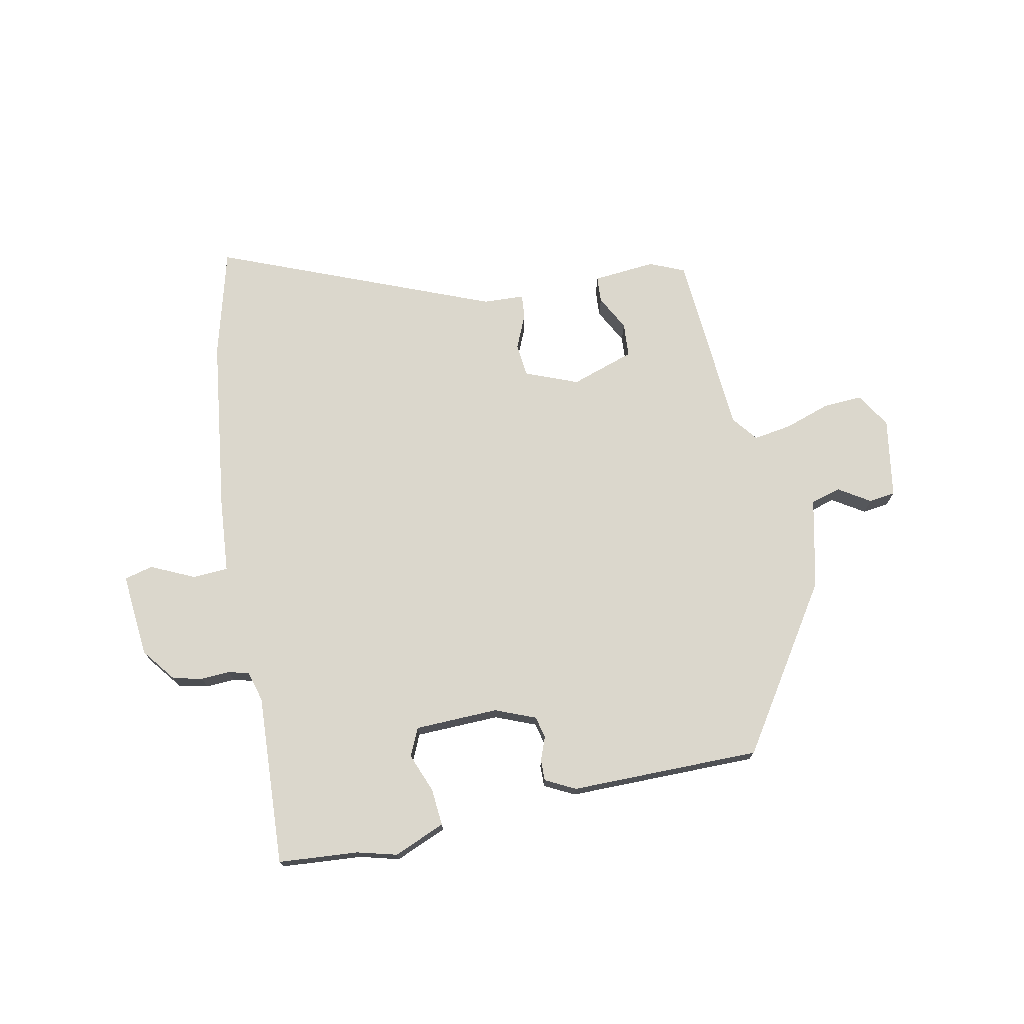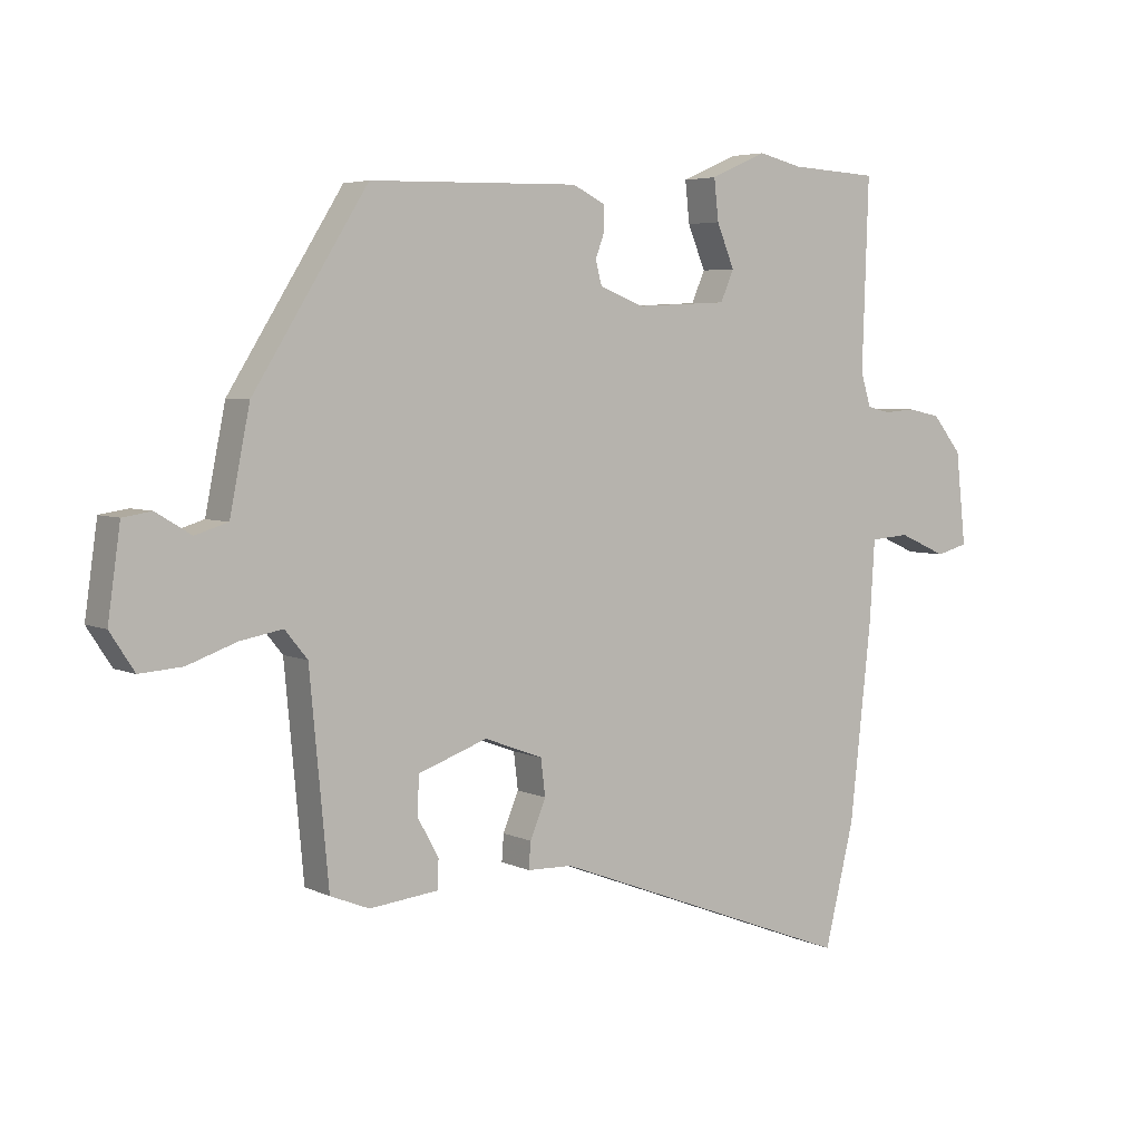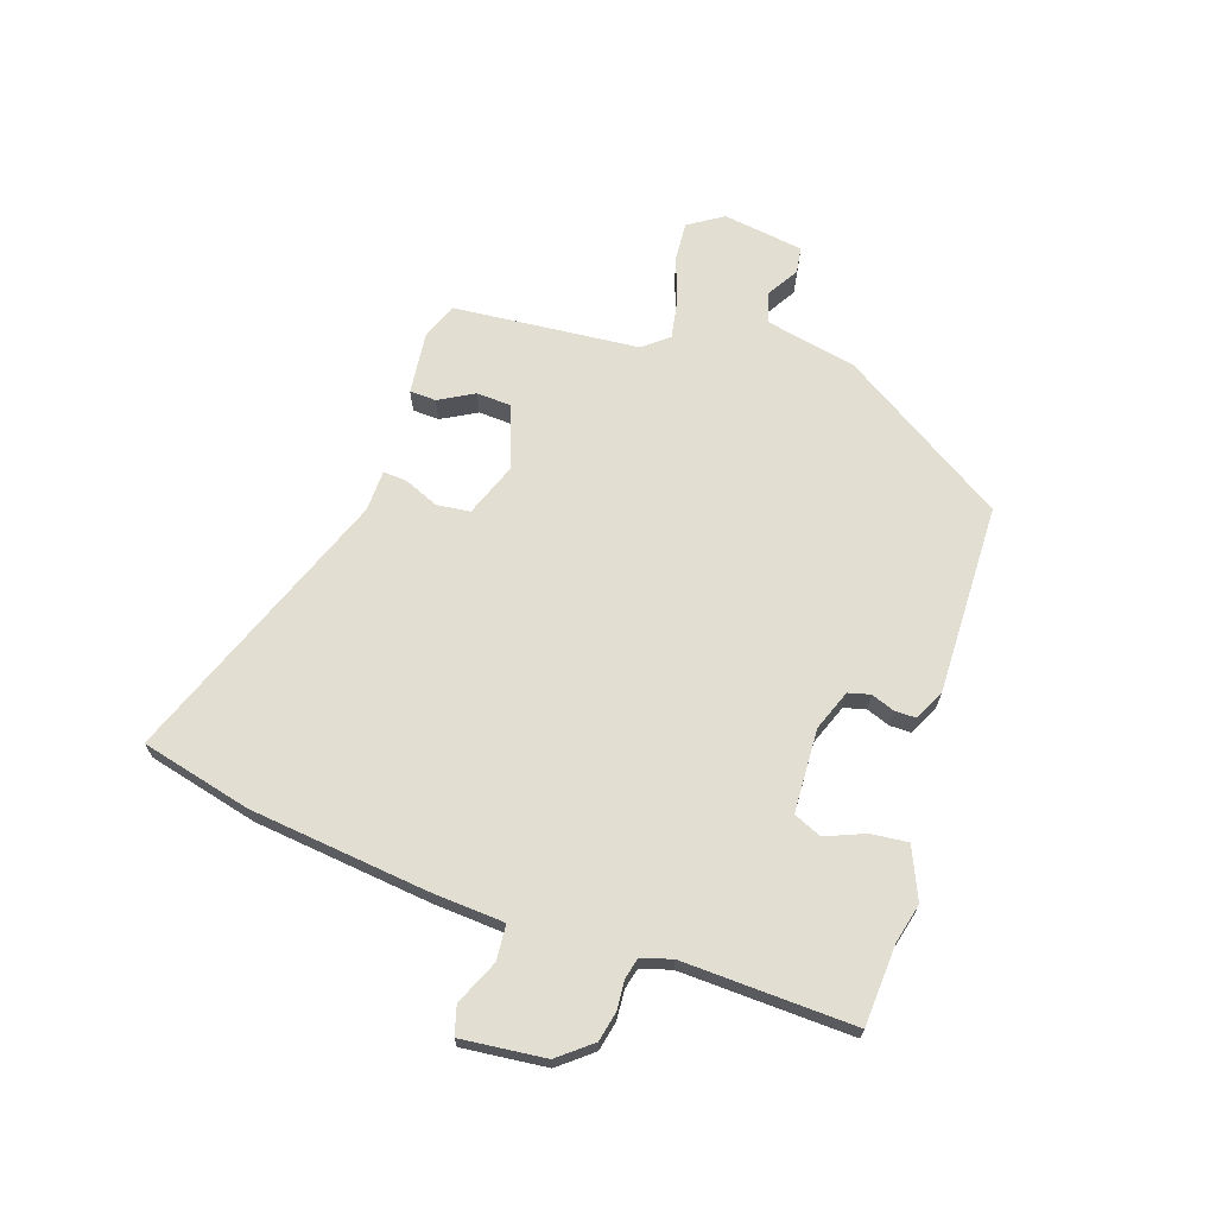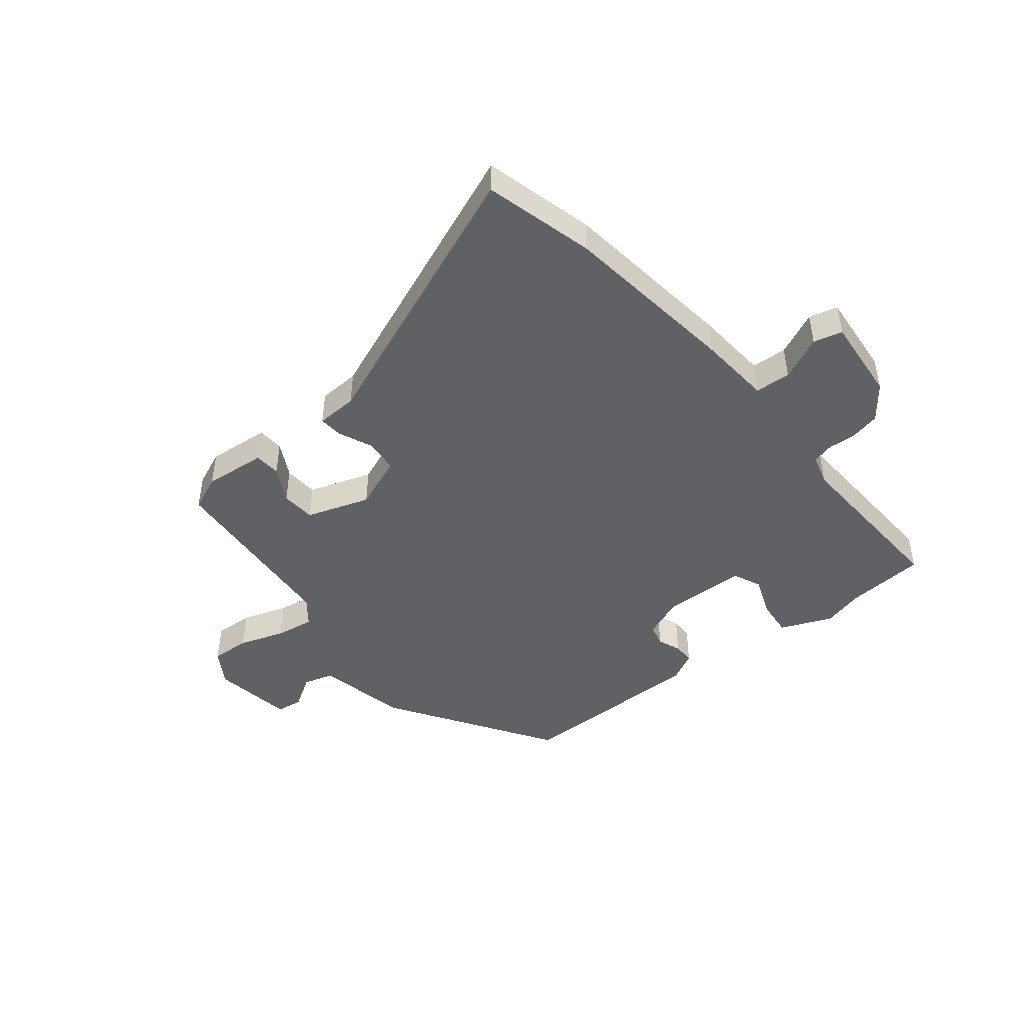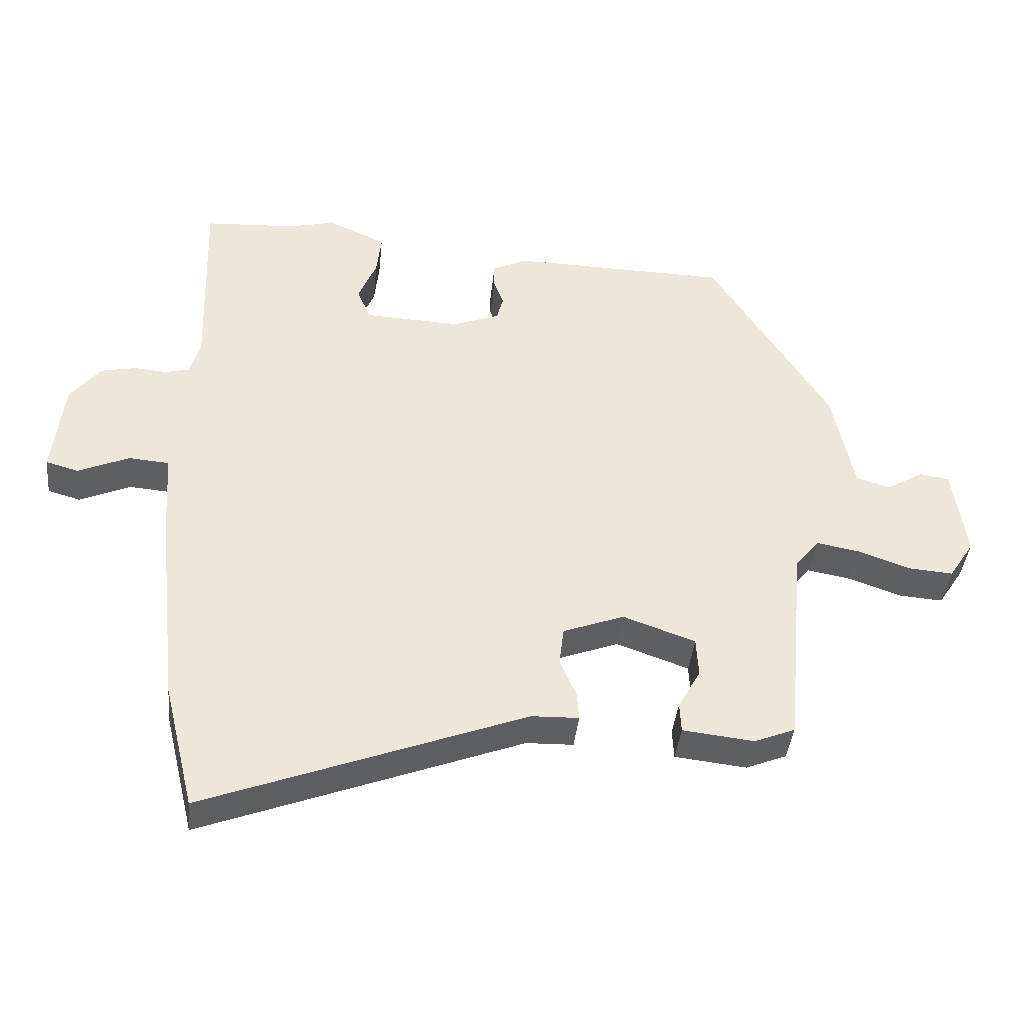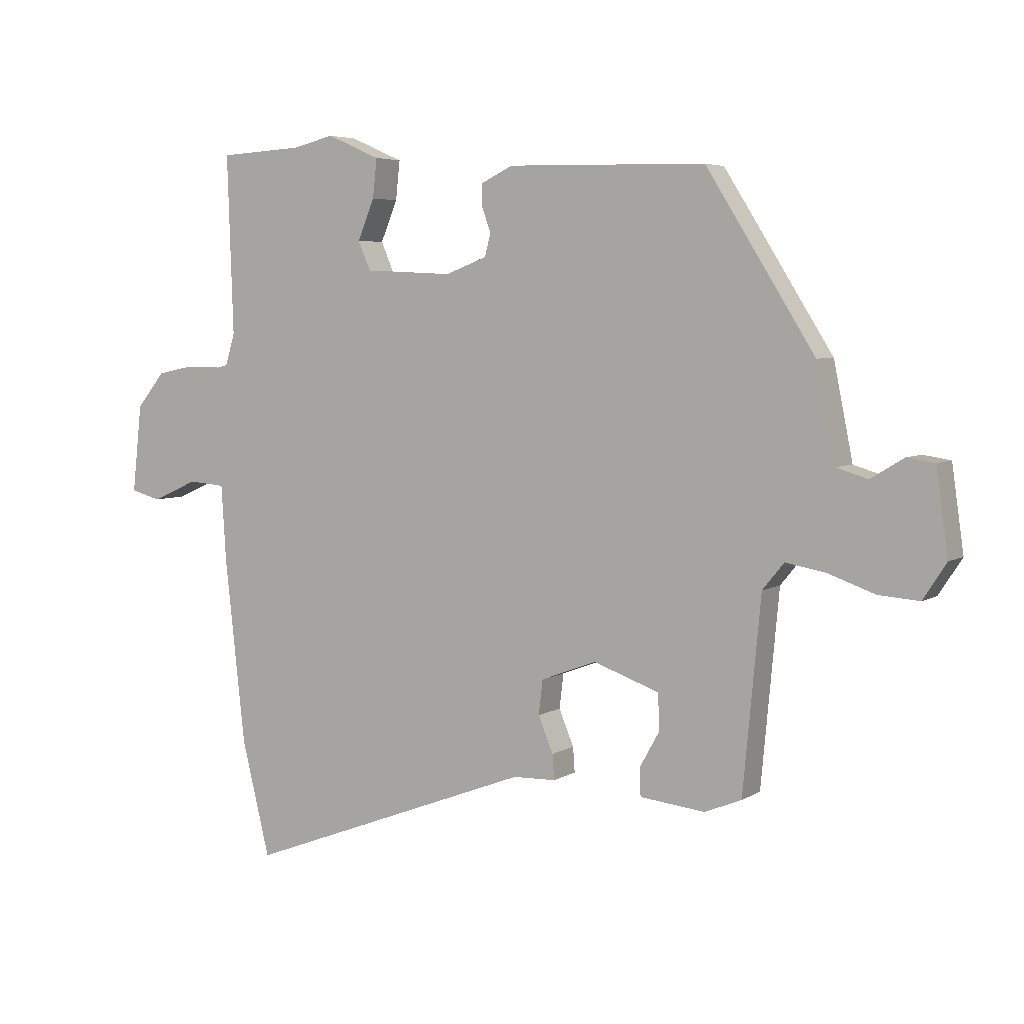
<metadata>
{"format":"obj","ext":"obj","renderer":"f3d","projection":"perspective","resolution":1024,"background":"white","views":[{"elev":73.3,"azim":-10.3,"up":"+Y"},{"elev":4.8,"azim":145.2,"up":"+Z"},{"elev":67.9,"azim":-71.3,"up":"+Y"},{"elev":-46.2,"azim":-140.2,"up":"+Y"},{"elev":-40.3,"azim":-5.9,"up":"+Z"},{"elev":5.0,"azim":29.4,"up":"+Z"}]}
</metadata>
<code>
v -0.453 0.07 -0.692
v -0.5 0.07 -0.499
v -0.534 0.07 -0.188
v -0.542 0.07 -0.06
v -0.604 0.07 -0.055
v -0.681 0.07 -0.089
v -0.731 0.07 -0.075
v -0.715 0.07 0.072
v -0.668 0.07 0.13
v -0.616 0.07 0.141
v -0.566 0.07 0.137
v -0.529 0.07 0.146
v -0.513 0.07 0.199
v -0.523 0.07 0.499
v -0.383 0.07 0.507
v -0.313 0.07 0.524
v -0.224 0.07 0.485
v -0.231 0.07 0.42
v -0.259 0.07 0.352
v -0.238 0.07 0.303
v -0.092 0.07 0.296
v -0.021 0.07 0.323
v -0.011 0.07 0.361
v -0.026 0.07 0.402
v -0.026 0.07 0.439
v 0.027 0.07 0.465
v 0.36 0.07 0.458
v 0.542 0.07 0.168
v 0.574 0.07 0.009
v 0.626 0.07 -0.007
v 0.682 0.07 0.027
v 0.728 0.07 0.02
v 0.748 0.07 -0.121
v 0.709 0.07 -0.181
v 0.641 0.07 -0.176
v 0.562 0.07 -0.148
v 0.495 0.07 -0.136
v 0.459 0.07 -0.18
v 0.429 0.07 -0.503
v 0.367 0.07 -0.528
v 0.258 0.07 -0.516
v 0.256 0.07 -0.47
v 0.29 0.07 -0.409
v 0.287 0.07 -0.349
v 0.177 0.07 -0.31
v 0.084 0.07 -0.345
v 0.077 0.07 -0.403
v 0.102 0.07 -0.463
v 0.105 0.07 -0.505
v 0.033 0.07 -0.507
v -0.453 0 -0.692
v -0.5 0 -0.499
v -0.534 0 -0.188
v -0.542 0 -0.06
v -0.604 0 -0.055
v -0.681 0 -0.089
v -0.731 0 -0.075
v -0.715 0 0.072
v -0.668 0 0.13
v -0.616 0 0.141
v -0.566 0 0.137
v -0.529 0 0.146
v -0.513 0 0.199
v -0.523 0 0.499
v -0.383 0 0.507
v -0.313 0 0.524
v -0.224 0 0.485
v -0.231 0 0.42
v -0.259 0 0.352
v -0.238 0 0.303
v -0.092 0 0.296
v -0.021 0 0.323
v -0.011 0 0.361
v -0.026 0 0.402
v -0.026 0 0.439
v 0.027 0 0.465
v 0.36 0 0.458
v 0.542 0 0.168
v 0.574 0 0.009
v 0.626 0 -0.007
v 0.682 0 0.027
v 0.728 0 0.02
v 0.748 0 -0.121
v 0.709 0 -0.181
v 0.641 0 -0.176
v 0.562 0 -0.148
v 0.495 0 -0.136
v 0.459 0 -0.18
v 0.429 0 -0.503
v 0.367 0 -0.528
v 0.258 0 -0.516
v 0.256 0 -0.47
v 0.29 0 -0.409
v 0.287 0 -0.349
v 0.177 0 -0.31
v 0.084 0 -0.345
v 0.077 0 -0.403
v 0.102 0 -0.463
v 0.105 0 -0.505
v 0.033 0 -0.507
f 47 48 49 50
f 46 47 50 1
f 40 41 42 43
f 38 39 40 43
f 38 43 44
f 37 38 44 45
f 33 34 35 36
f 33 36 37
f 30 31 32 33
f 29 30 33 37
f 23 24 25 26
f 22 23 26 27
f 21 22 27 28
f 16 17 18 19
f 15 16 19
f 13 14 15 19
f 12 13 19 20
f 8 9 10 11
f 8 11 12
f 5 6 7 8
f 4 5 8 12
f 46 1 2 3
f 29 37 45 46
f 21 28 29 46
f 12 20 21 46
f 3 4 12 46
f 100 99 98 97
f 51 100 97 96
f 93 92 91 90
f 93 90 89 88
f 94 93 88
f 95 94 88 87
f 86 85 84 83
f 87 86 83
f 83 82 81 80
f 87 83 80 79
f 76 75 74 73
f 77 76 73 72
f 78 77 72 71
f 69 68 67 66
f 69 66 65
f 69 65 64 63
f 70 69 63 62
f 61 60 59 58
f 62 61 58
f 58 57 56 55
f 62 58 55 54
f 53 52 51 96
f 96 95 87 79
f 96 79 78 71
f 96 71 70 62
f 96 62 54 53
f 1 51 52 2
f 2 52 53 3
f 3 53 54 4
f 4 54 55 5
f 5 55 56 6
f 6 56 57 7
f 7 57 58 8
f 8 58 59 9
f 9 59 60 10
f 10 60 61 11
f 11 61 62 12
f 12 62 63 13
f 13 63 64 14
f 14 64 65 15
f 15 65 66 16
f 16 66 67 17
f 17 67 68 18
f 18 68 69 19
f 19 69 70 20
f 20 70 71 21
f 21 71 72 22
f 22 72 73 23
f 23 73 74 24
f 24 74 75 25
f 25 75 76 26
f 26 76 77 27
f 27 77 78 28
f 28 78 79 29
f 29 79 80 30
f 30 80 81 31
f 31 81 82 32
f 32 82 83 33
f 33 83 84 34
f 34 84 85 35
f 35 85 86 36
f 36 86 87 37
f 37 87 88 38
f 38 88 89 39
f 39 89 90 40
f 40 90 91 41
f 41 91 92 42
f 42 92 93 43
f 43 93 94 44
f 44 94 95 45
f 45 95 96 46
f 46 96 97 47
f 47 97 98 48
f 48 98 99 49
f 49 99 100 50
f 50 100 51 1

</code>
